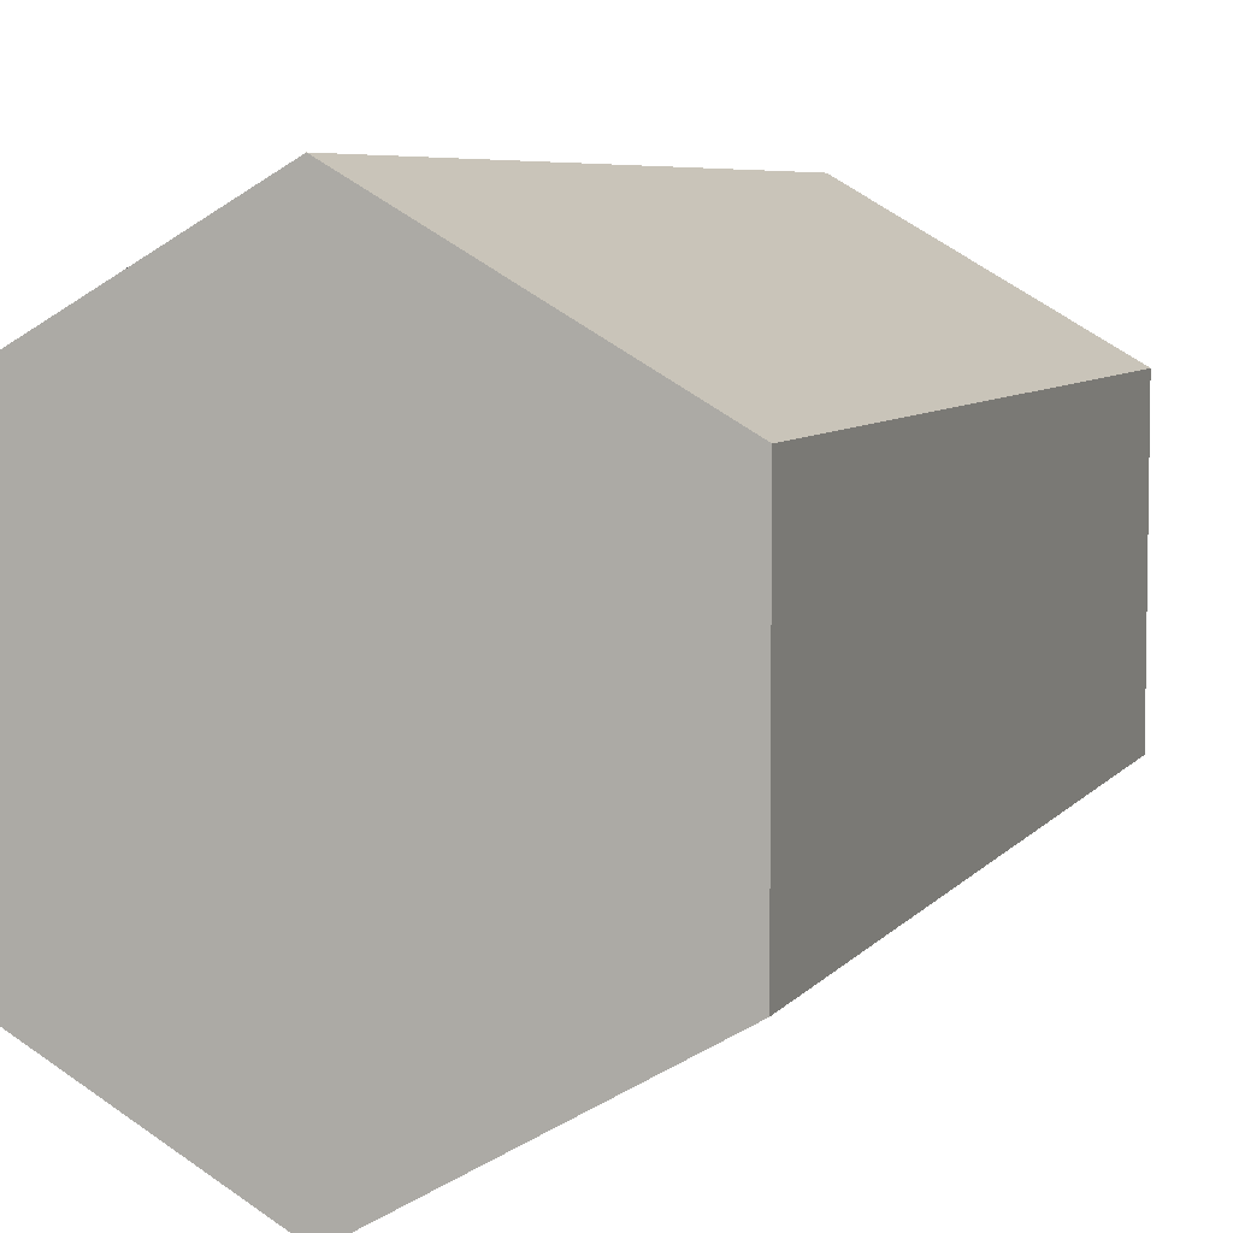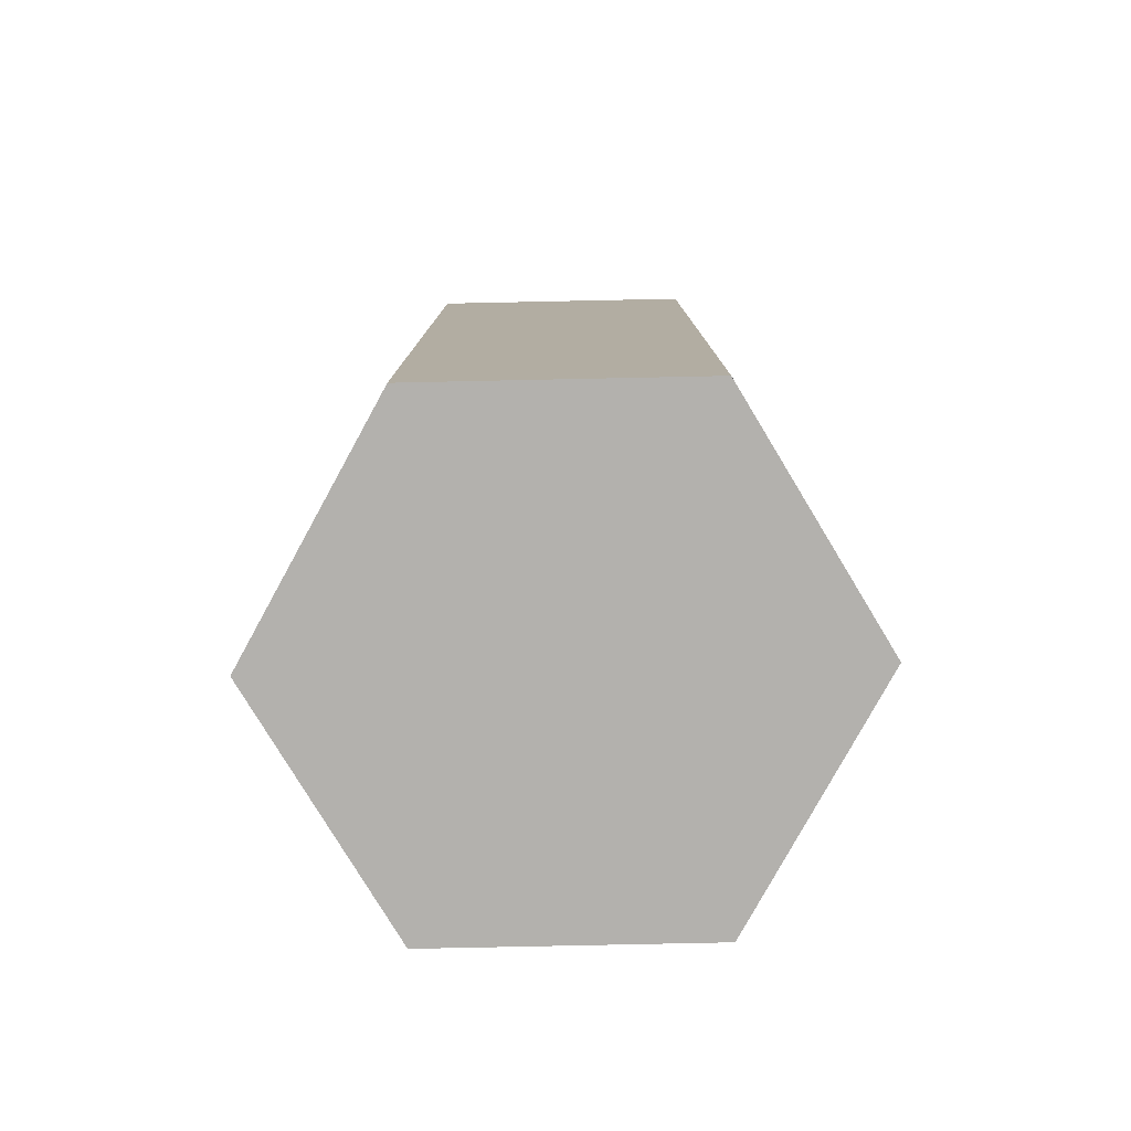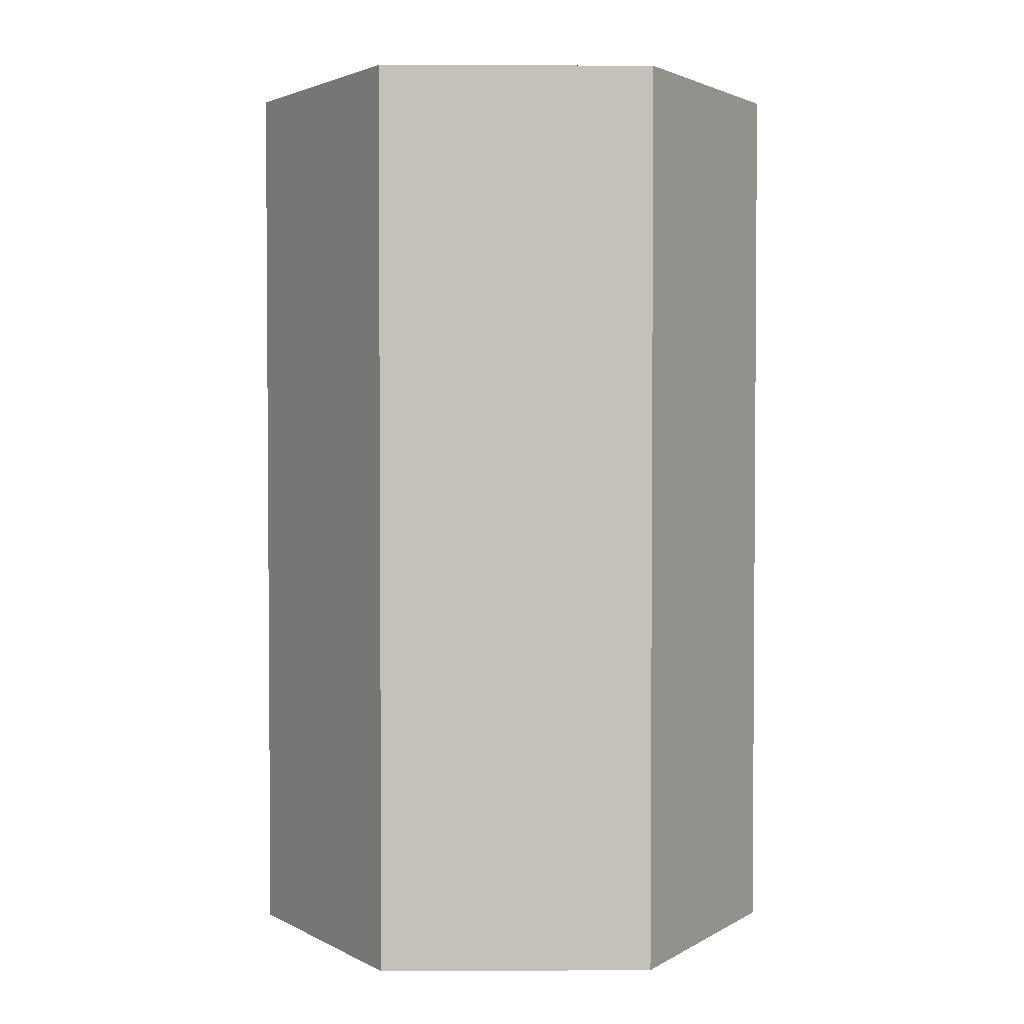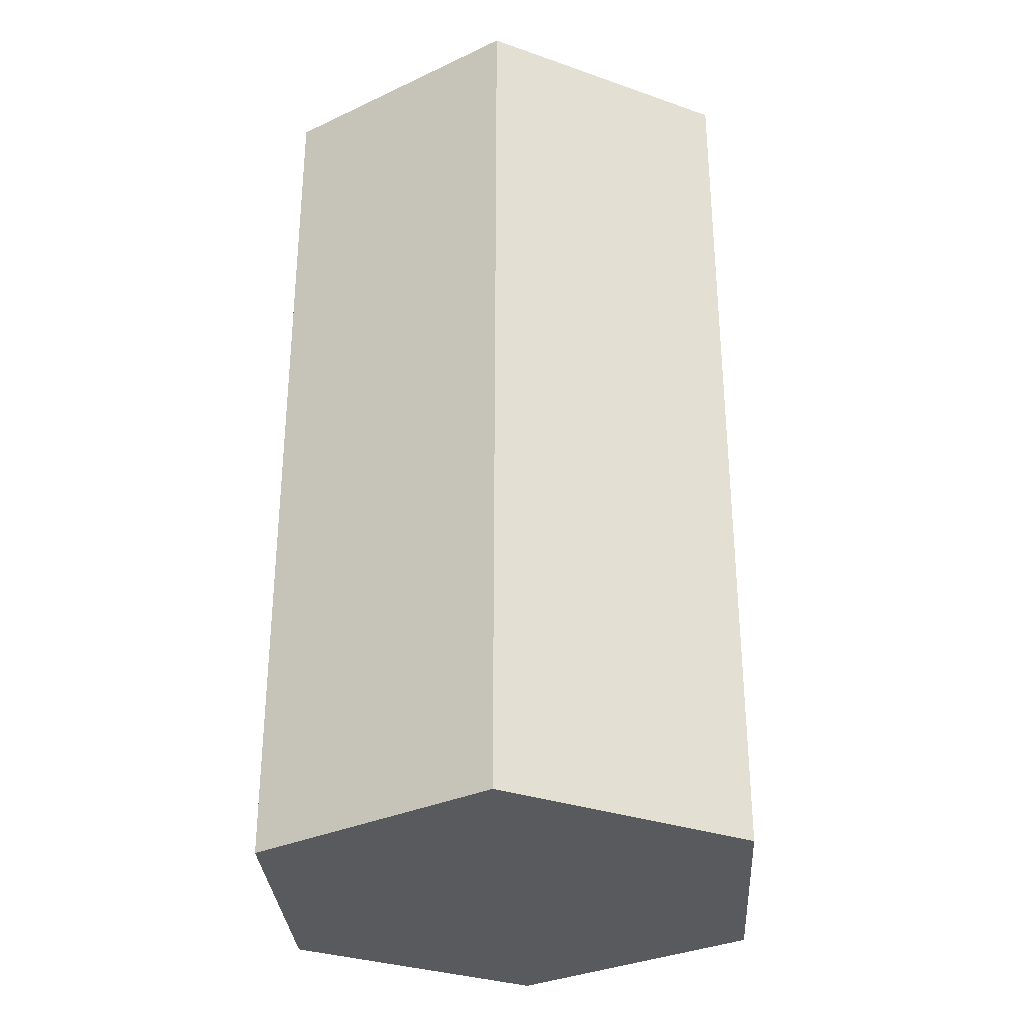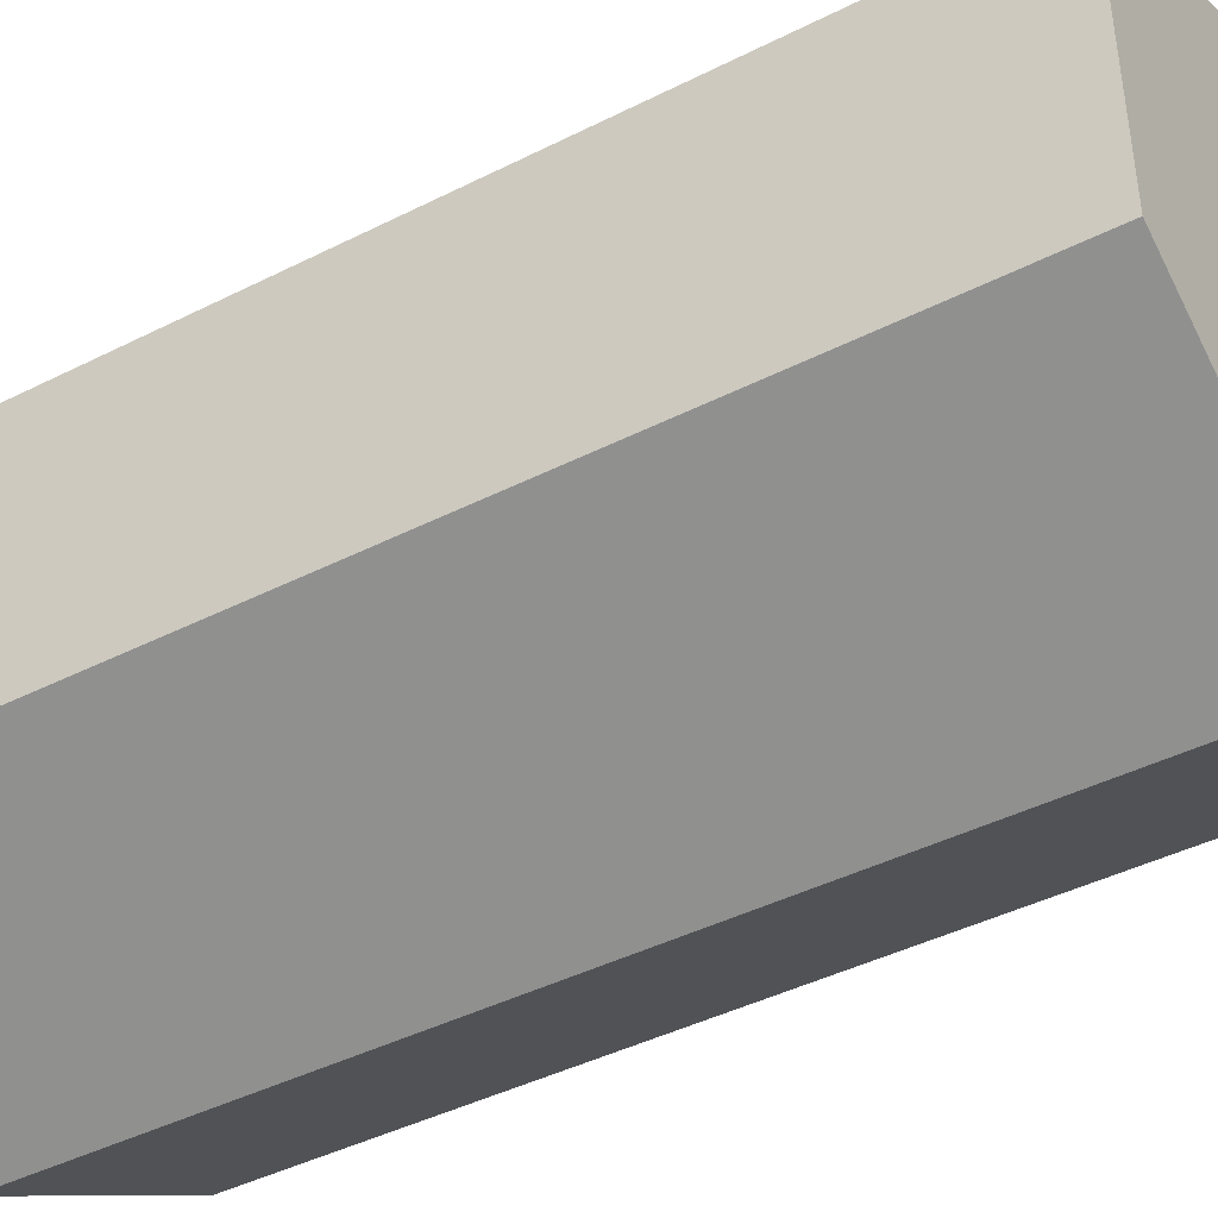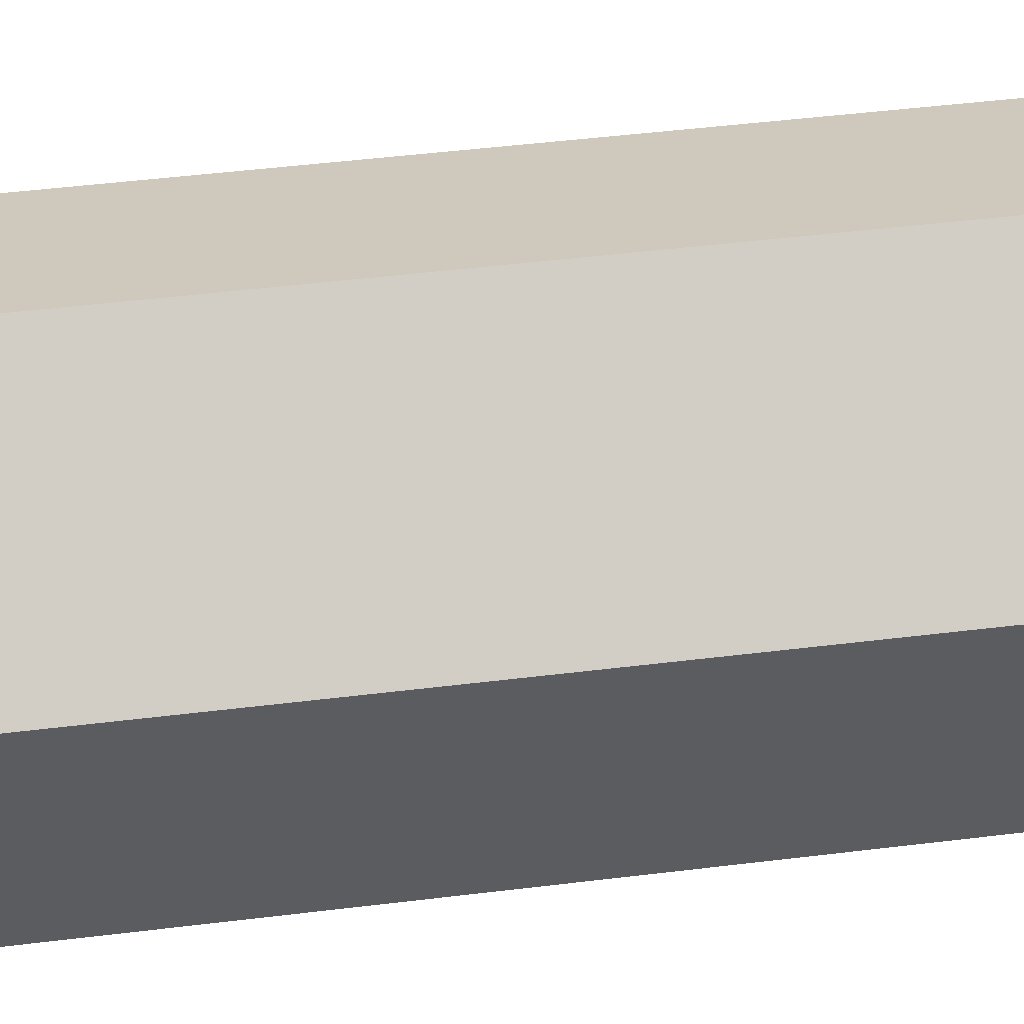
<metadata>
{"format":"obj","ext":"obj","renderer":"f3d","projection":"perspective","resolution":1024,"background":"white","views":[{"elev":6.2,"azim":19.3,"up":"+Z"},{"elev":-79.3,"azim":31.2,"up":"+Y"},{"elev":2.6,"azim":29.0,"up":"+Y"},{"elev":-31.5,"azim":-56.4,"up":"+Y"},{"elev":-42.9,"azim":121.0,"up":"+Z"},{"elev":53.1,"azim":-97.3,"up":"+Z"}]}
</metadata>
<code>
v 0 0 -0.6
v 0 2 -0.6
v 0.5196 0 -0.3
v 0.5196 2 -0.3
v 0.5196 0 0.3
v 0.5196 2 0.3
v -0 0 0.6
v -0 2 0.6
v -0.5196 0 0.3
v -0.5196 2 0.3
v -0.5196 0 -0.3
v -0.5196 2 -0.3
f 2 3 1
f 4 5 3
f 6 7 5
f 8 9 7
f 2 10 6
f 10 11 9
f 12 1 11
f 9 11 3
f 2 4 3
f 4 6 5
f 6 8 7
f 8 10 9
f 6 4 2
f 2 12 10
f 10 8 6
f 10 12 11
f 12 2 1
f 11 1 3
f 3 5 7
f 7 9 3

</code>
